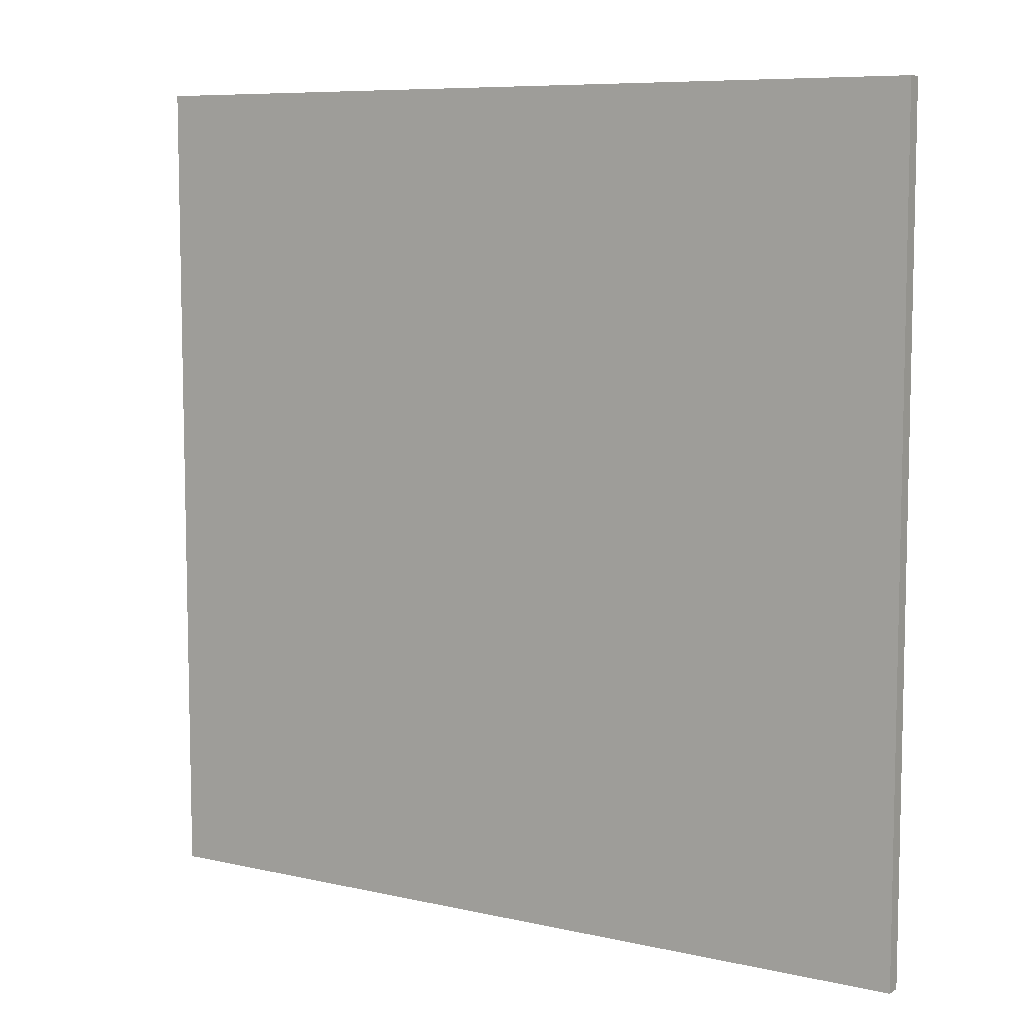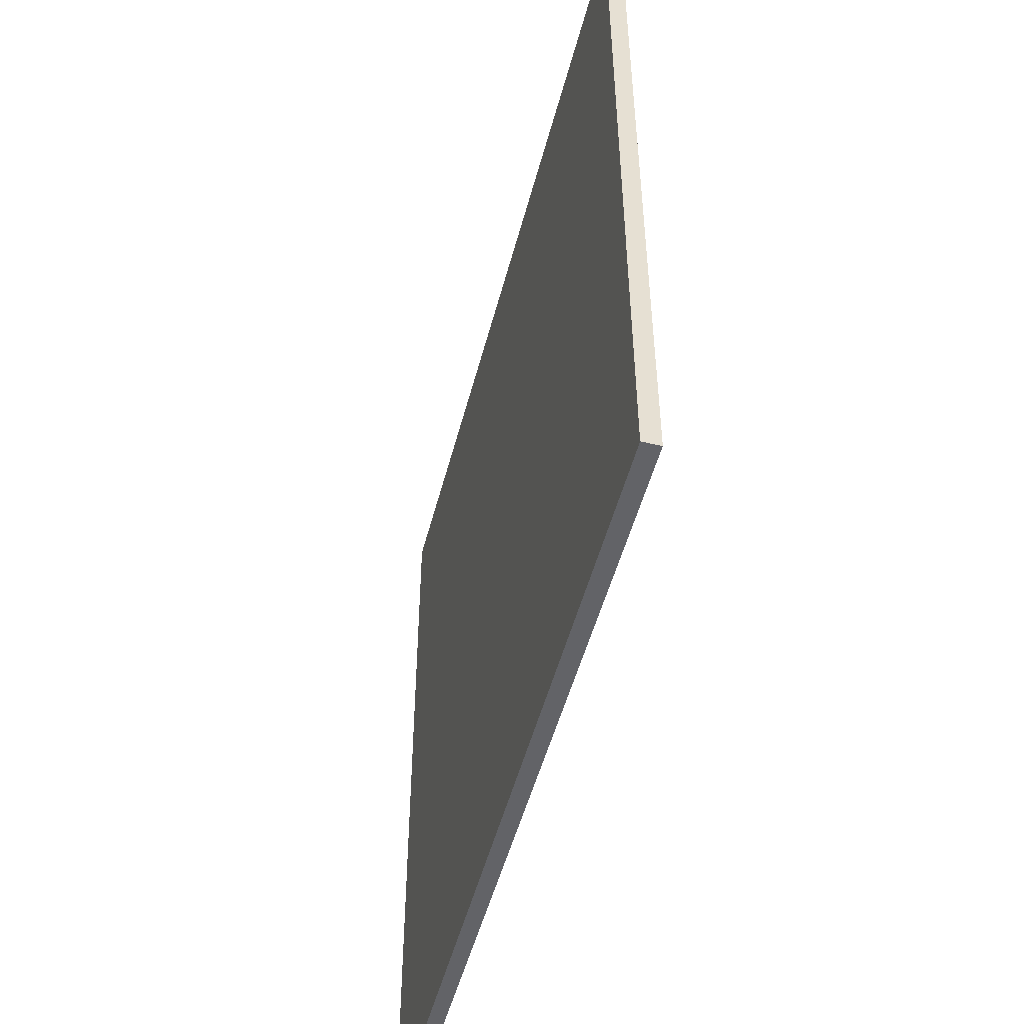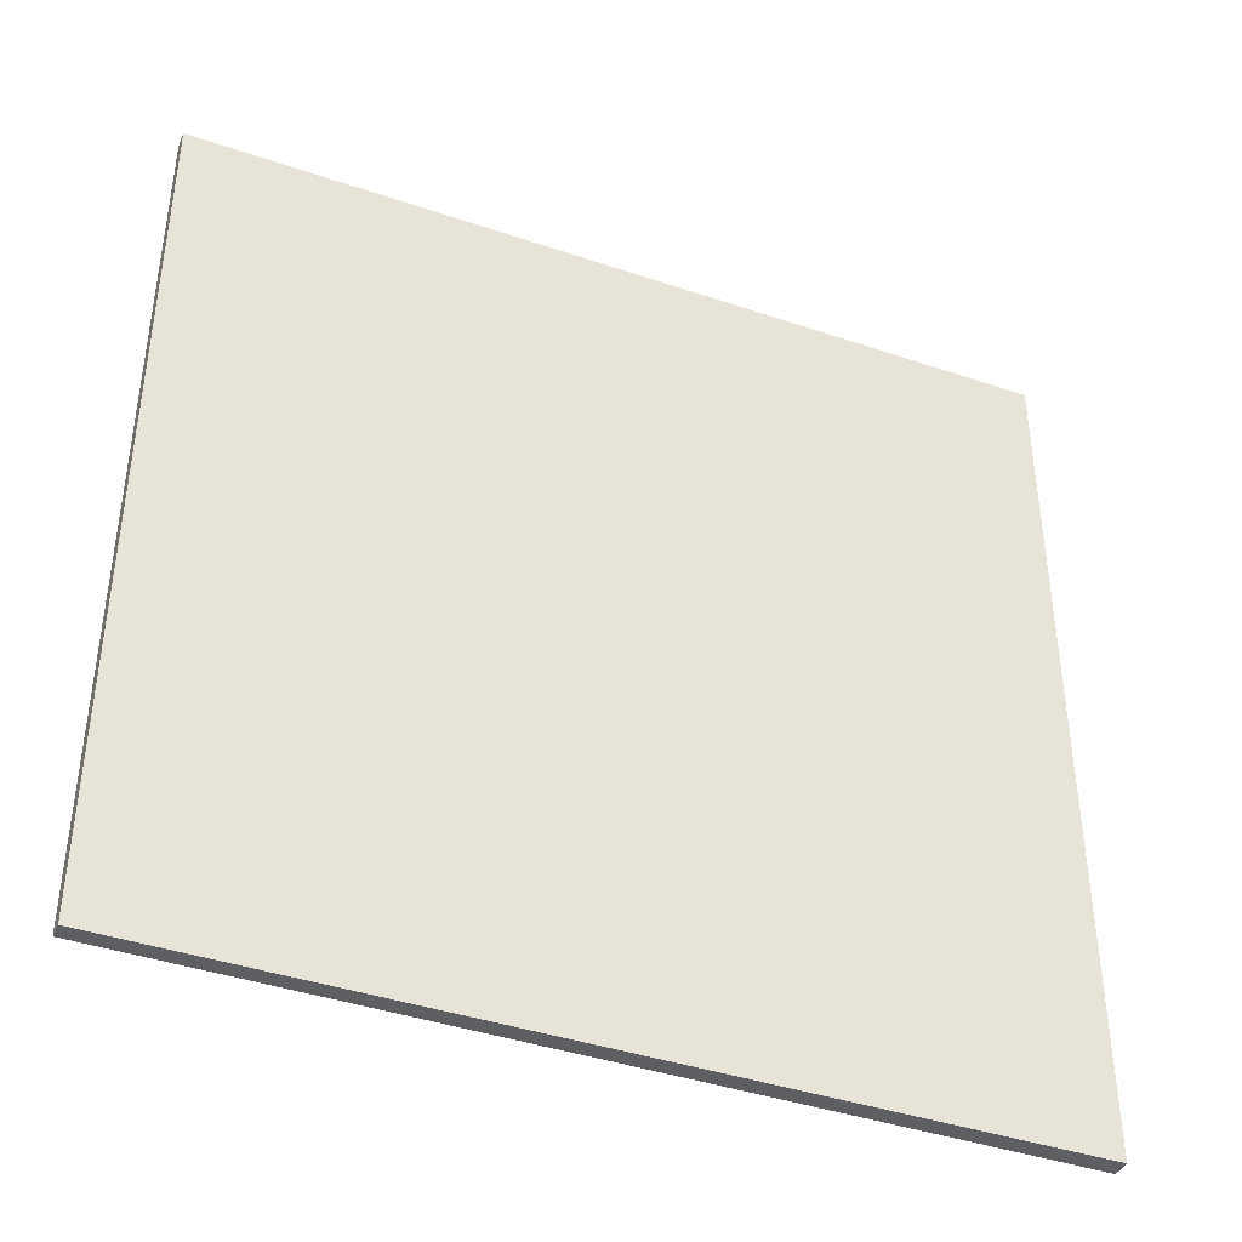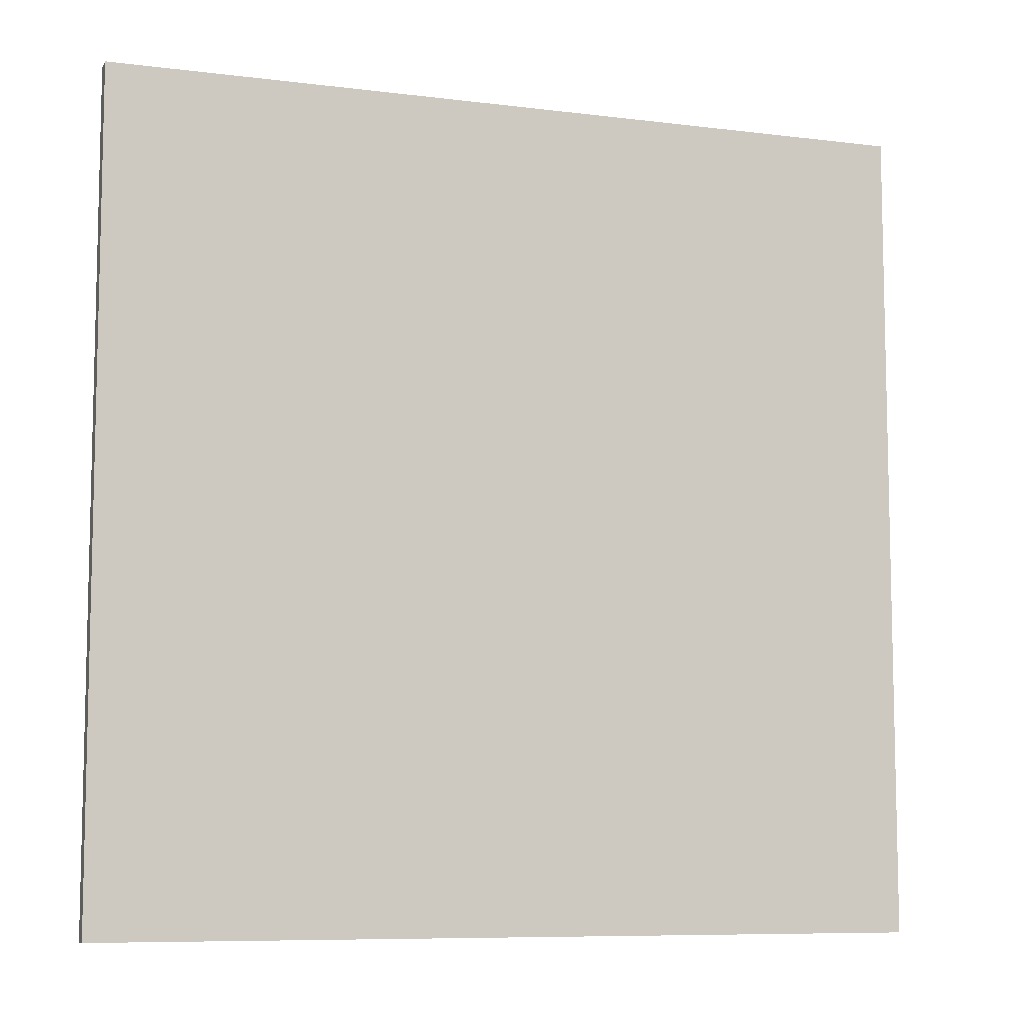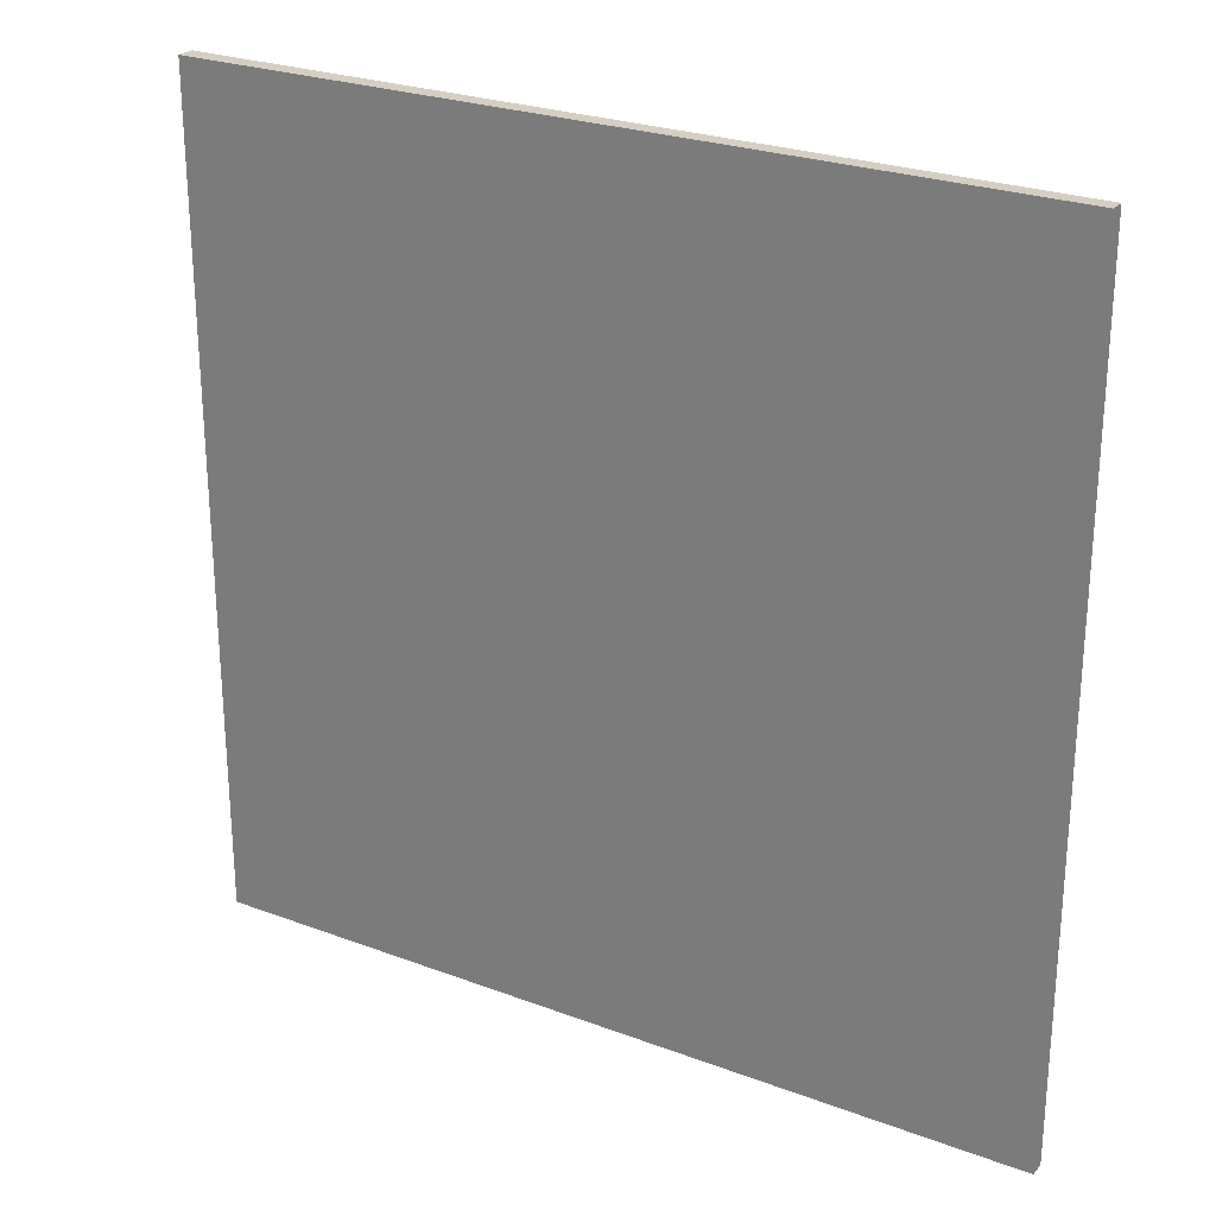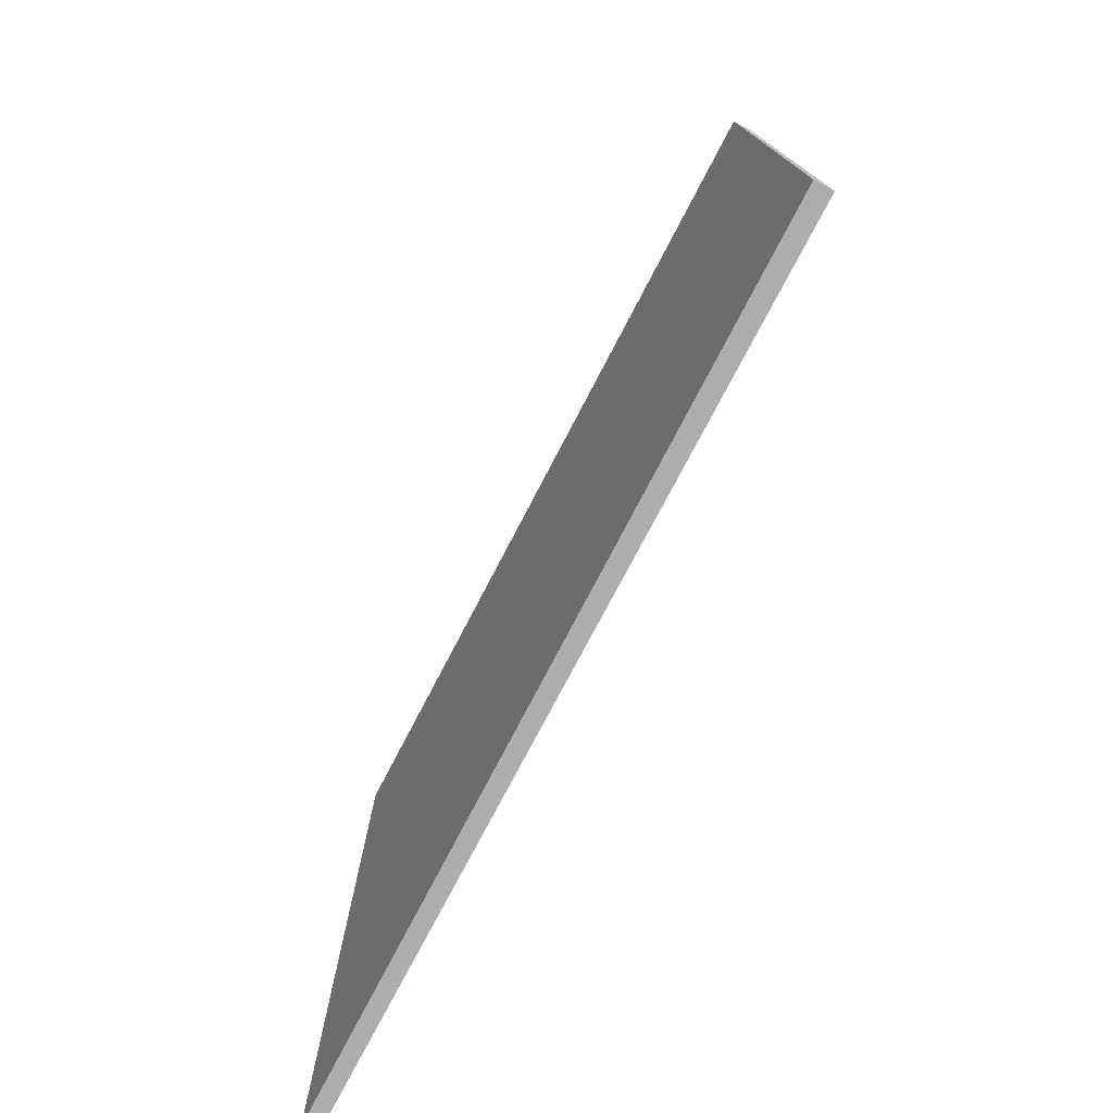
<metadata>
{"format":"obj","ext":"obj","renderer":"f3d","projection":"perspective","resolution":1024,"background":"white","views":[{"elev":7.9,"azim":-115.5,"up":"+Z"},{"elev":-51.0,"azim":107.6,"up":"+Z"},{"elev":-40.7,"azim":9.4,"up":"+Z"},{"elev":-8.3,"azim":-166.8,"up":"+Z"},{"elev":25.7,"azim":-116.9,"up":"+Z"},{"elev":-77.3,"azim":94.4,"up":"+Z"}]}
</metadata>
<code>
v 21.57 84.89 -3.755
v 21.57 84.89 3.755
v 21.65 84.77 -3.755
v 21.65 84.77 3.755
v 27.93 88.89 -3.755
v 27.93 88.89 3.755
v 28.01 88.75 -3.755
v 28.01 88.75 3.755
f 1 3 4
f 4 2 1
f 5 6 8
f 8 7 5
f 1 2 6
f 6 5 1
f 3 7 8
f 8 4 3
f 1 5 7
f 7 3 1
f 2 4 8
f 8 6 2

</code>
